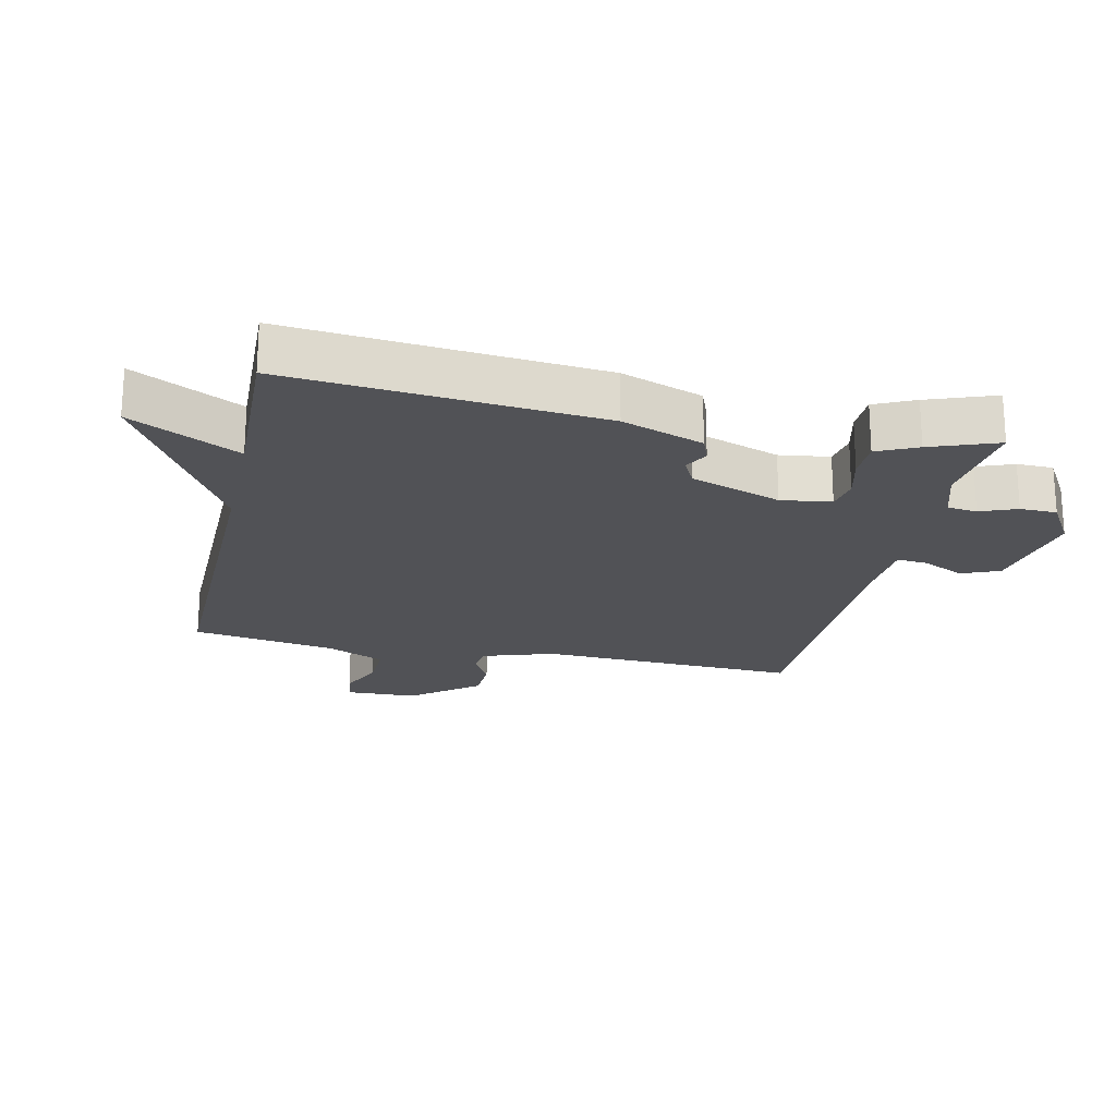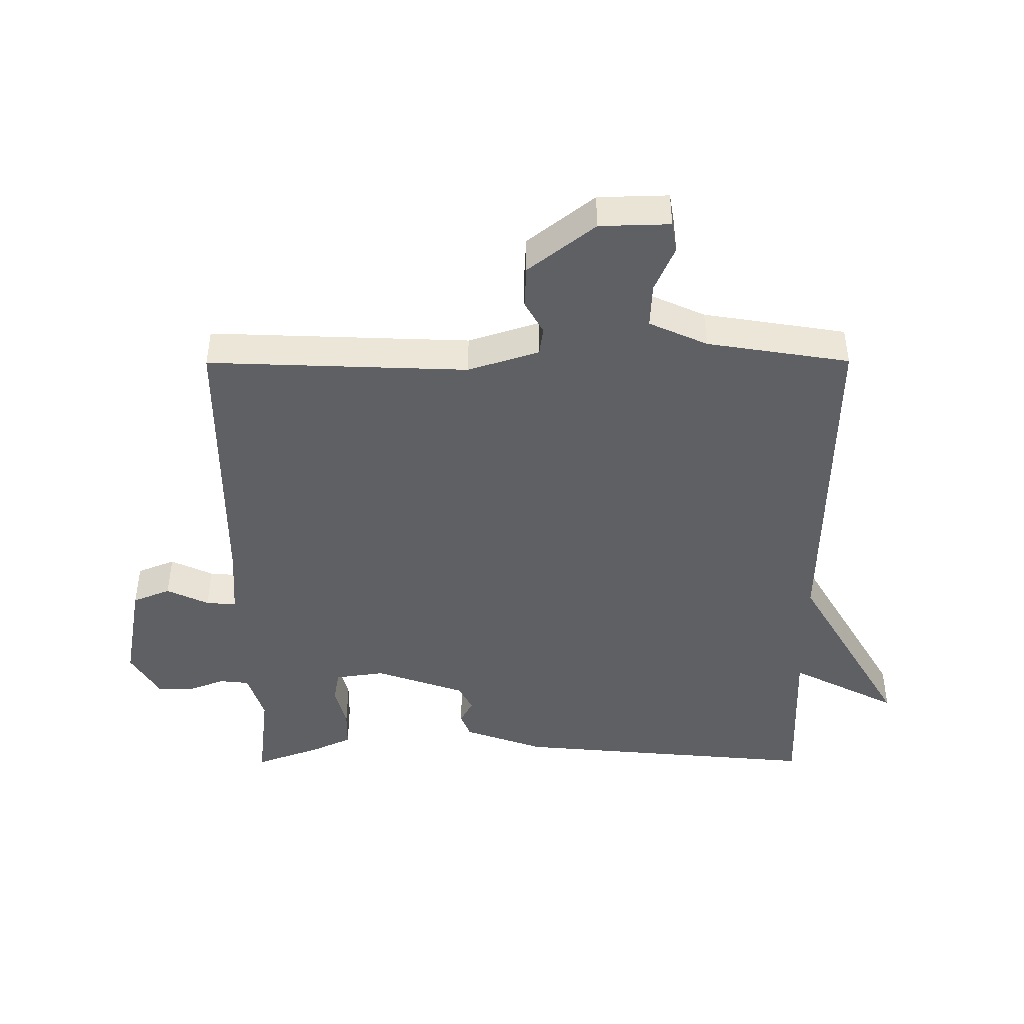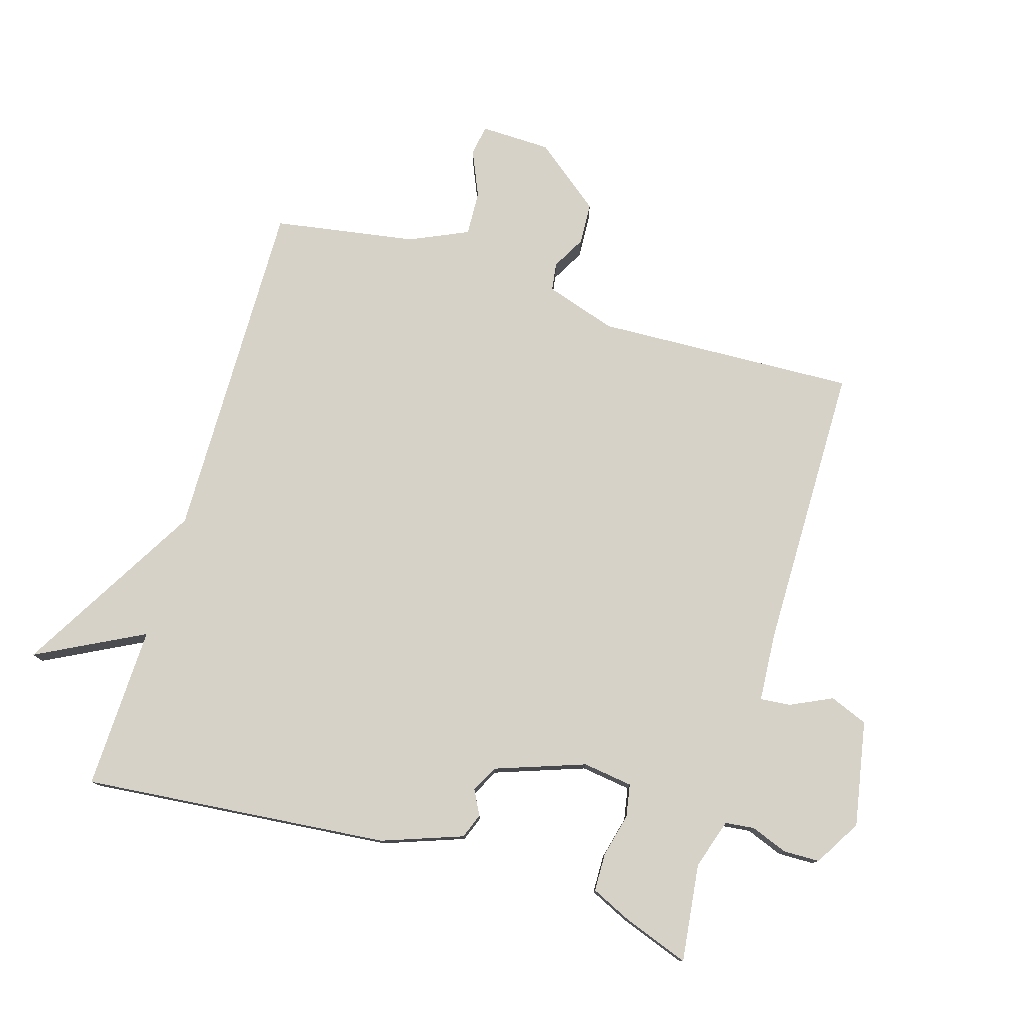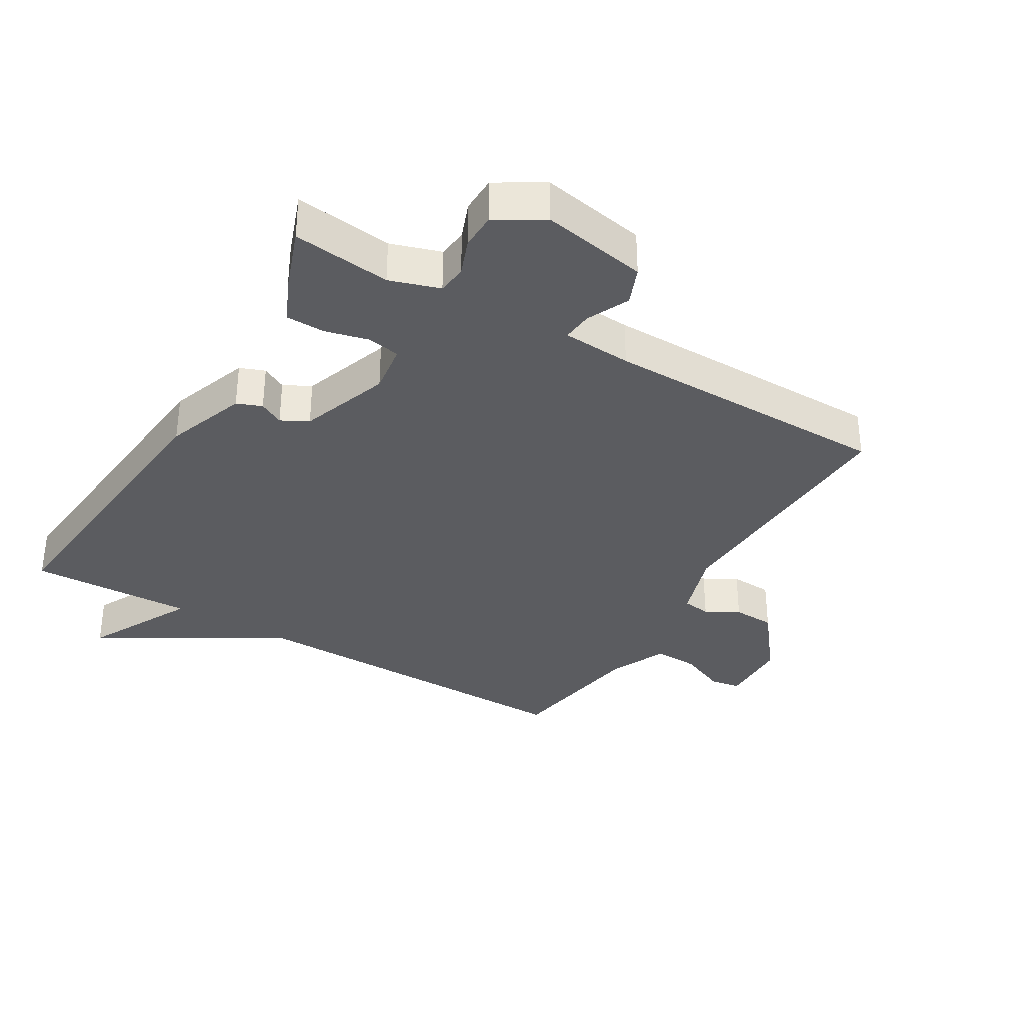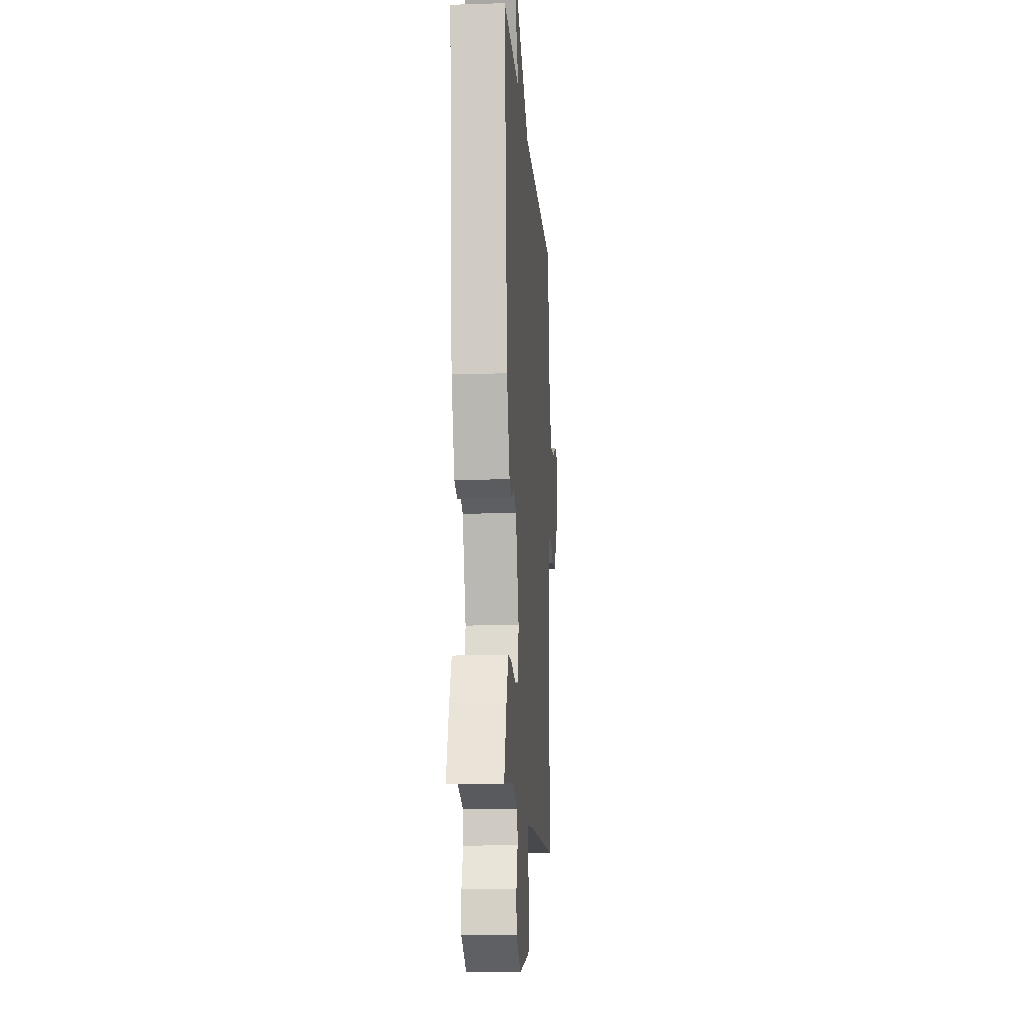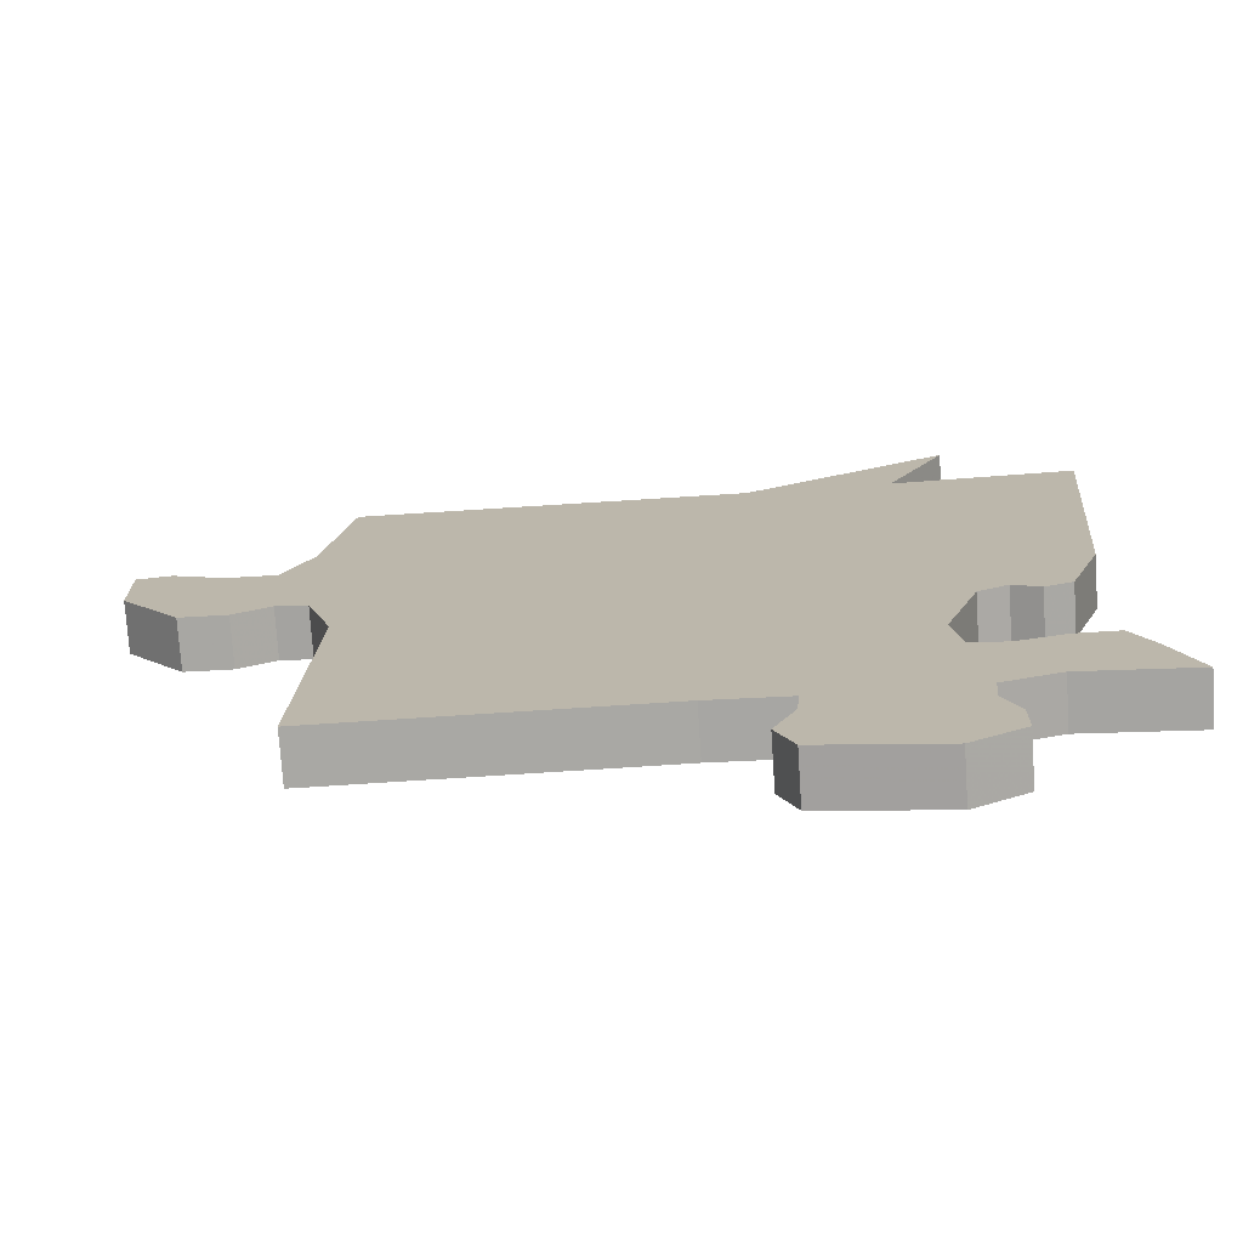
<metadata>
{"format":"obj","ext":"obj","renderer":"f3d","projection":"perspective","resolution":1024,"background":"white","views":[{"elev":-21.2,"azim":77.6,"up":"+Y"},{"elev":-44.8,"azim":-89.8,"up":"+Y"},{"elev":77.8,"azim":106.6,"up":"+Y"},{"elev":-34.5,"azim":149.3,"up":"+Y"},{"elev":-12.7,"azim":94.0,"up":"+Z"},{"elev":-75.0,"azim":3.8,"up":"+Z"}]}
</metadata>
<code>
v 0.5 0.07 0.5
v 0.456 0.07 0.02
v 0.411 0.07 -0.106
v 0.372 0.07 -0.121
v 0.334 0.07 -0.101
v 0.292 0.07 -0.123
v 0.243 0.07 -0.263
v 0.254 0.07 -0.341
v 0.305 0.07 -0.35
v 0.373 0.07 -0.333
v 0.433 0.07 -0.334
v 0.462 0.07 -0.396
v 0.5 0.07 -0.5
v 0.347 0.07 -0.482
v 0.269 0.07 -0.507
v 0.264 0.07 -0.553
v 0.286 0.07 -0.61
v 0.285 0.07 -0.667
v 0.212 0.07 -0.711
v 0.047 0.07 -0.681
v 0.023 0.07 -0.622
v 0.054 0.07 -0.556
v 0.058 0.07 -0.509
v -0.05 0.07 -0.502
v -0.5 0.07 -0.5
v -0.484 0.07 -0.093
v -0.52 0.07 0.018
v -0.564 0.07 0.024
v -0.616 0.07 -0.005
v -0.682 0.07 -0.002
v -0.764 0.07 0.102
v -0.767 0.07 0.212
v -0.719 0.07 0.22
v -0.647 0.07 0.189
v -0.577 0.07 0.186
v -0.536 0.07 0.277
v -0.5 0.07 0.5
v 0.044 0.07 0.492
v 0.33 0.07 0.66
v 0.244 0.07 0.492
v 0.5 0 0.5
v 0.456 0 0.02
v 0.411 0 -0.106
v 0.372 0 -0.121
v 0.334 0 -0.101
v 0.292 0 -0.123
v 0.243 0 -0.263
v 0.254 0 -0.341
v 0.305 0 -0.35
v 0.373 0 -0.333
v 0.433 0 -0.334
v 0.462 0 -0.396
v 0.5 0 -0.5
v 0.347 0 -0.482
v 0.269 0 -0.507
v 0.264 0 -0.553
v 0.286 0 -0.61
v 0.285 0 -0.667
v 0.212 0 -0.711
v 0.047 0 -0.681
v 0.023 0 -0.622
v 0.054 0 -0.556
v 0.058 0 -0.509
v -0.05 0 -0.502
v -0.5 0 -0.5
v -0.484 0 -0.093
v -0.52 0 0.018
v -0.564 0 0.024
v -0.616 0 -0.005
v -0.682 0 -0.002
v -0.764 0 0.102
v -0.767 0 0.212
v -0.719 0 0.22
v -0.647 0 0.189
v -0.577 0 0.186
v -0.536 0 0.277
v -0.5 0 0.5
v 0.044 0 0.492
v 0.33 0 0.66
v 0.244 0 0.492
f 38 39 40
f 36 37 38
f 35 36 38 40
f 32 33 34
f 31 32 34
f 30 31 34
f 29 30 34
f 28 29 34
f 27 28 34 35
f 24 25 26
f 23 24 26 27
f 20 21 22
f 19 20 22
f 18 19 22
f 17 18 22
f 16 17 22
f 15 16 22 23
f 23 27 35
f 15 23 35
f 14 15 35
f 12 13 14
f 11 12 14
f 10 11 14
f 9 10 14
f 3 4 5
f 2 3 5
f 1 2 5
f 40 1 5
f 40 5 6
f 35 40 6 7
f 8 9 14
f 8 14 35
f 7 8 35
f 80 79 78
f 78 77 76
f 80 78 76 75
f 74 73 72
f 74 72 71
f 74 71 70
f 74 70 69
f 74 69 68
f 75 74 68 67
f 66 65 64
f 67 66 64 63
f 62 61 60
f 62 60 59
f 62 59 58
f 62 58 57
f 62 57 56
f 63 62 56 55
f 75 67 63
f 75 63 55
f 75 55 54
f 54 53 52
f 54 52 51
f 54 51 50
f 54 50 49
f 45 44 43
f 45 43 42
f 45 42 41
f 45 41 80
f 46 45 80
f 47 46 80 75
f 54 49 48
f 75 54 48
f 75 48 47
f 1 41 42 2
f 2 42 43 3
f 3 43 44 4
f 4 44 45 5
f 5 45 46 6
f 6 46 47 7
f 7 47 48 8
f 8 48 49 9
f 9 49 50 10
f 10 50 51 11
f 11 51 52 12
f 12 52 53 13
f 13 53 54 14
f 14 54 55 15
f 15 55 56 16
f 16 56 57 17
f 17 57 58 18
f 18 58 59 19
f 19 59 60 20
f 20 60 61 21
f 21 61 62 22
f 22 62 63 23
f 23 63 64 24
f 24 64 65 25
f 25 65 66 26
f 26 66 67 27
f 27 67 68 28
f 28 68 69 29
f 29 69 70 30
f 30 70 71 31
f 31 71 72 32
f 32 72 73 33
f 33 73 74 34
f 34 74 75 35
f 35 75 76 36
f 36 76 77 37
f 37 77 78 38
f 38 78 79 39
f 39 79 80 40
f 40 80 41 1

</code>
